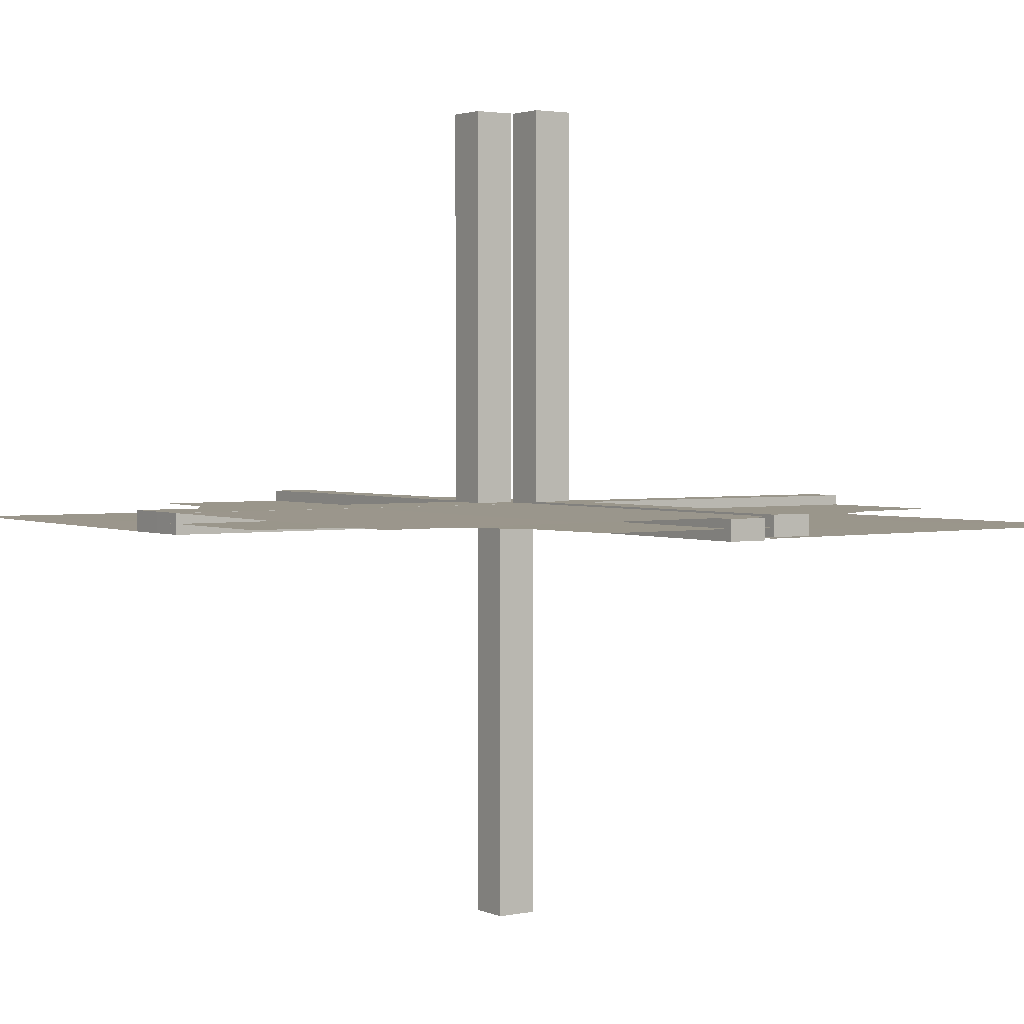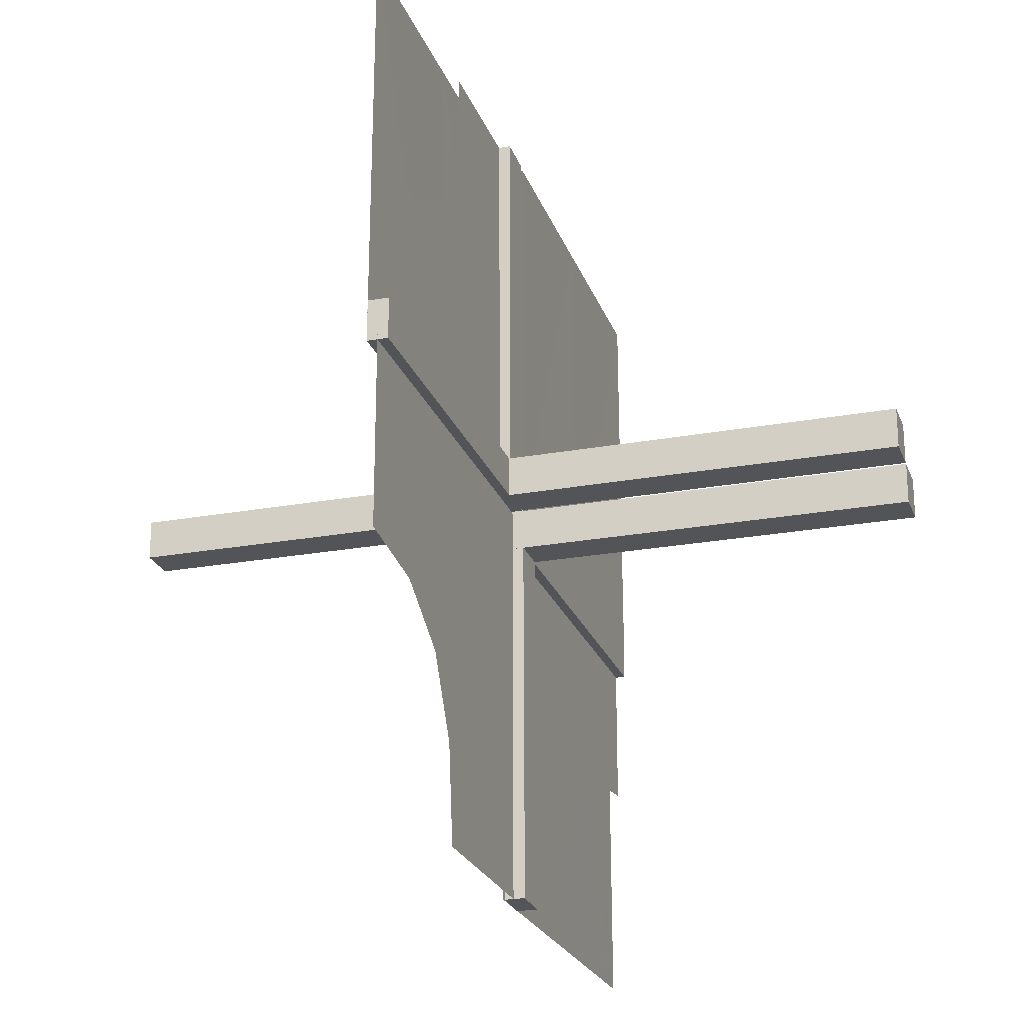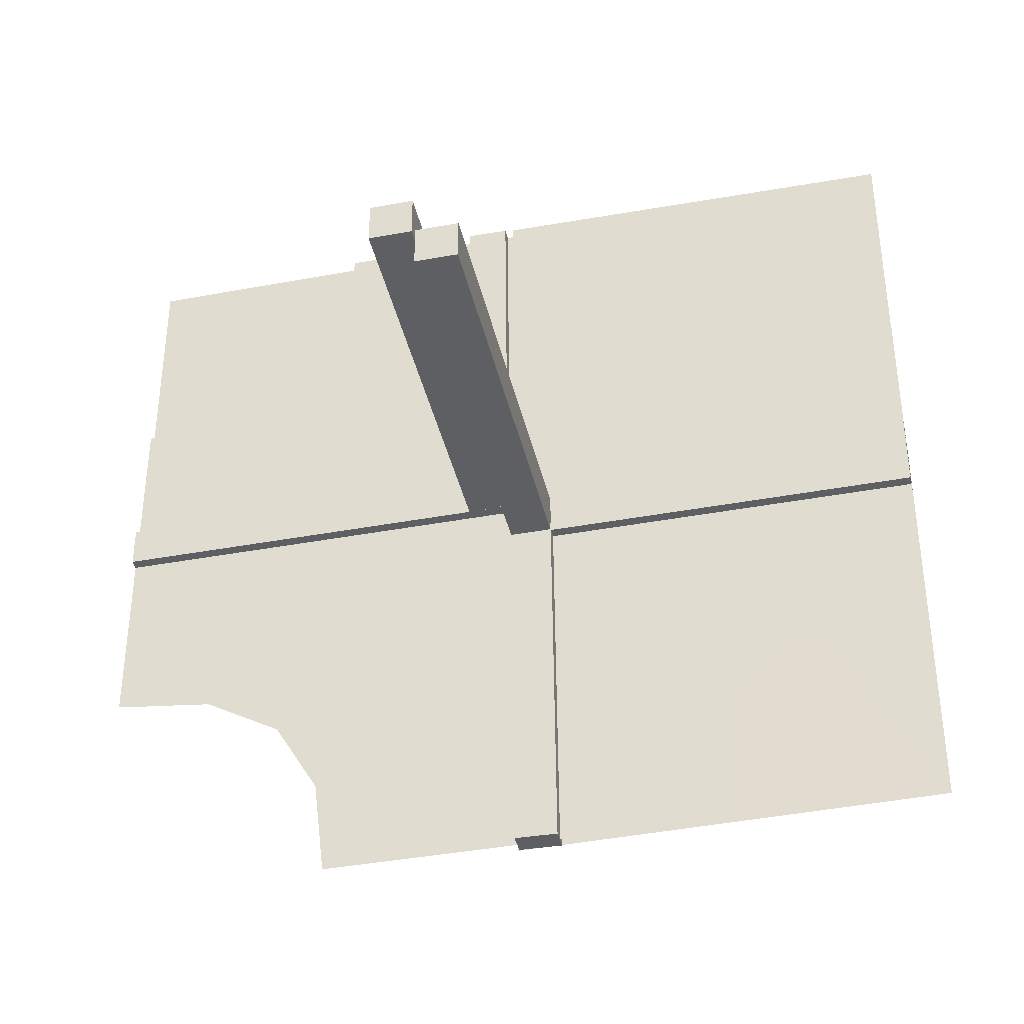
<metadata>
{"format":"obj","ext":"obj","renderer":"f3d","projection":"perspective","resolution":1024,"background":"white","views":[{"elev":2.4,"azim":145.2,"up":"+Z"},{"elev":-23.5,"azim":-72.8,"up":"+Y"},{"elev":-40.4,"azim":12.8,"up":"+Y"}]}
</metadata>
<code>
v 0 0 0
v 0 -0.2757 0
v 0 -0.5 0
v 0 0.5 0
v 0 0.2757 0
v -0.05615 0.5011 0.01414
v -0.05615 0.5011 -0.01086
v 0.4999 -0.04923 -0.0125
v 0.4999 -0.04923 0.0125
v 0.4999 0.496 0.01086
v 0.4999 -0.496 -0.01086
v 0.4999 0.04923 -0.0125
v 0.4999 0.04923 0.0125
v -0.04264 0.3756 0.01414
v -0.04264 0.3756 -0.01086
v -0.05217 0.01222 0.2508
v -0.05217 0.005974 0.2508
v -0.05217 0.03722 0.2508
v -0.05217 0.04347 0.2508
v 0.04889 -0.3758 0.01414
v 0.04889 -0.3758 -0.01086
v 0.04889 0.3758 0.01086
v 0.04889 0.3758 -0.01414
v 0.002128 -0.0002707 -0.5
v 0.002128 -0.04973 0.5
v 0.002128 0.04973 -0.5
v 0.002128 0.0002707 0.5
v -0.01563 0.1247 0.01414
v -0.01563 0.1247 -0.01086
v -0.261 0.1182 0
v -0.261 -0.1182 0
v -0.3764 0.0431 -0.0125
v -0.3764 0.0431 0.0125
v -0.002148 0.01223 0.3754
v -0.002148 0.005977 0.3754
v -0.002148 0.04348 0.3754
v -0.002148 0.03723 0.3754
v 0.04164 0.2505 0.01086
v 0.04164 0.2505 -0.01414
v 0.04164 -0.2505 0.01414
v 0.04164 -0.2505 -0.01086
v -0.275 0 0
v -0.275 -0.01322 0
v -0.275 0.01322 0
v -0.002122 -0.0007312 0.01414
v -0.002122 -0.0007312 -0.01086
v 0.05215 0.01223 -0.3754
v 0.05215 0.04348 -0.3754
v 0.05215 -0.03723 0.3754
v 0.05215 -0.005977 0.3754
v 0.05215 0.005977 -0.3754
v 0.05215 0.03723 -0.3754
v 0.05215 -0.04348 0.3754
v 0.05215 -0.01223 0.3754
v 0.2522 0.4979 0.01168
v 0.2522 -0.4979 -0.01168
v 0.006052 0.0002767 -0.0125
v 0.006052 0.0002767 0.0125
v 0.006052 -0.0002767 -0.0125
v 0.006052 -0.0002767 0.0125
v -0.3764 0.03685 -0.0125
v -0.3764 0.03685 0.0125
v -0.2529 0.04323 -0.0125
v -0.2529 0.04323 0.0125
v -0.009377 0.1246 0.01414
v -0.009377 0.1246 -0.01086
v 0.006134 0.4999 0.01086
v 0.006134 0.4999 -0.01414
v 0.006134 -0.4999 0.01414
v 0.006134 -0.4999 -0.01086
v 0.1174 -0.2617 0
v 0.04789 -0.2506 0.01414
v 0.04789 -0.2506 -0.01086
v 0.04789 0.2506 0.01086
v 0.04789 0.2506 -0.01414
v -0.05219 0.01222 0.1262
v -0.05219 0.04347 0.1262
v -0.05219 0.005972 0.1262
v -0.05219 0.03722 0.1262
v -0.2082 0.209 0
v -0.2082 -0.209 0
v -0.2918 0.291 0
v -0.2918 -0.291 0
v -0.2529 0.03698 -0.0125
v -0.2529 0.03698 0.0125
v -0.01663 0.2499 0.01414
v -0.01663 0.2499 -0.01086
v 0.3826 0.2383 0
v 0.3826 -0.2383 0
v -0.1294 0.04335 -0.0125
v -0.1294 0.04335 0.0125
v 0.04064 0.1253 0.01086
v 0.04064 0.1253 -0.01414
v 0.04064 -0.1253 0.01414
v 0.04064 -0.1253 -0.01086
v -0.00591 0.04972 -0.0125
v -0.00591 0.04972 0.0125
v 0.004632 0.4999 0.0125
v 0.004632 -0.4999 -0.0125
v 0.002207 -0.0002808 -0.00164
v 0.002207 -0.04972 0.001641
v 0.002207 0.04972 -0.001641
v 0.002207 0.0002808 0.00164
v -0.002168 0.01222 0.2508
v -0.002168 0.04347 0.2508
v -0.002168 0.005974 0.2508
v -0.002168 0.03722 0.2508
v 0.1295 0.00585 -0.0125
v 0.1295 0.00585 0.0125
v 0.1295 -0.00585 -0.0125
v 0.1295 -0.00585 0.0125
v 0.253 0.0005233 -0.0125
v 0.253 -0.0005233 0.0125
v 0.05213 -0.0002707 -0.5
v 0.05213 -0.04973 0.5
v 0.05213 0.04973 -0.5
v 0.05213 0.0002707 0.5
v -0.05214 0.0004241 0.01414
v -0.05214 0.0004241 -0.01086
v -0.1294 0.0371 -0.0125
v -0.1294 0.0371 0.0125
v -0.01038 0.2497 0.01414
v -0.01038 0.2497 -0.01086
v 0.01215 -0.2757 0
v -0.225 -0.5 0
v -0.225 0.5 0
v -0.239 0.3818 0
v -0.239 -0.3818 0
v 0.1295 -0.0121 -0.0125
v 0.1295 -0.0121 0.0125
v 0.1295 0.0121 -0.0125
v 0.1295 0.0121 0.0125
v 0.04689 0.1254 0.01086
v 0.04689 0.1254 -0.01414
v 0.04689 -0.1254 0.01414
v 0.04689 -0.1254 -0.01086
v 0.253 0.005727 -0.0125
v 0.253 0.005727 0.0125
v 0.253 -0.005727 -0.0125
v 0.253 -0.005727 0.0125
v -0.05221 -0.0002808 0.001631
v -0.01763 0.375 0.01414
v -0.01763 0.375 -0.01086
v -0.05221 0.04972 0.001632
v -0.3765 0.01185 -0.0125
v -0.3765 0.01185 0.0125
v 0.253 0.01198 -0.0125
v 0.253 0.01198 0.0125
v 0.253 -0.01198 -0.0125
v 0.253 -0.01198 0.0125
v 0.01138 0.3749 0.01086
v 0.01138 0.3749 -0.01414
v 0.01138 -0.3749 0.01414
v 0.01138 -0.3749 -0.01086
v 0.3765 -0.005603 -0.0125
v 0.3765 -0.005603 0.0125
v 0.3765 0.005603 -0.0125
v 0.3765 0.005603 0.0125
v 0.002188 0.01222 -0.1262
v 0.002188 0.04347 -0.1262
v 0.002188 -0.03722 0.1262
v 0.002188 -0.005972 0.1262
v 0.002188 0.005972 -0.1262
v 0.002188 0.03722 -0.1262
v 0.002188 -0.04347 0.1262
v 0.002188 -0.01222 0.1262
v -0.5 0 0
v -0.5 -0.0007698 -0.0125
v -0.5 -0.0007698 0.0125
v -0.5 -0.2243 0
v -0.5 0.2243 0
v 0.5 0 0
v 0.5 -0.0007698 -0.0125
v 0.5 -0.0007698 0.0125
v 0.5 -0.2243 0
v 0.5 0.2243 0
v 0.5 0.0007698 -0.0125
v 0.5 0.0007698 0.0125
v -0.002188 0.01222 0.1262
v -0.002188 0.04347 0.1262
v -0.002188 0.005972 0.1262
v -0.002188 0.03722 0.1262
v -0.3765 0.005603 -0.0125
v -0.3765 0.005603 0.0125
v -0.01138 0.3749 0.01414
v -0.01138 0.3749 -0.01086
v -0.253 0.01198 -0.0125
v -0.253 0.01198 0.0125
v 0.3765 0.01185 -0.0125
v 0.3765 0.01185 0.0125
v 0.3765 -0.01185 -0.0125
v 0.3765 -0.01185 0.0125
v 0.05221 -0.04972 0.001632
v 0.05221 0.04972 -0.001632
v 0.01763 -0.375 0.01414
v 0.01763 -0.375 -0.01086
v 0.01763 0.375 0.01086
v 0.01763 0.375 -0.01414
v 0.05221 -0.0002808 -0.001631
v 0.05221 0.0002808 0.001631
v -0.253 0.005727 -0.0125
v -0.253 0.005727 0.0125
v -0.04689 0.1254 0.01414
v -0.04689 0.1254 -0.01086
v -0.1295 0.0121 -0.0125
v -0.1295 0.0121 0.0125
v 0.239 0.3818 0
v 0.239 -0.3818 0
v 0.225 -0.5 0
v 0.225 0.5 0
v -0.01215 -0.2757 0
v -0.01215 0.2757 0
v 0.01038 0.2497 0.01086
v 0.01038 0.2497 -0.01414
v 0.01038 -0.2497 0.01414
v 0.01038 -0.2497 -0.01086
v 0.1294 0.0371 -0.0125
v 0.1294 0.0371 0.0125
v 0.1294 -0.0371 -0.0125
v 0.1294 -0.0371 0.0125
v 0.05214 -0.0004241 0.01414
v 0.05214 -0.0004241 -0.01086
v 0.05214 0.0004241 0.01086
v 0.05214 0.0004241 -0.01414
v -0.05213 -0.0002707 0.5
v -0.05213 0.04973 0.5
v -0.253 -0.0005233 -0.0125
v -0.1295 0.00585 -0.0125
v -0.1295 0.00585 0.0125
v 0.002168 0.01222 -0.2508
v 0.002168 0.04347 -0.2508
v 0.002168 -0.03722 0.2508
v 0.002168 -0.005974 0.2508
v 0.002168 0.005974 -0.2508
v 0.002168 0.03722 -0.2508
v 0.002168 -0.04347 0.2508
v 0.002168 -0.01222 0.2508
v -0.002207 -0.0002808 0.00164
v -0.002207 0.04972 0.001641
v -0.004632 0.4999 -0.0125
v 0.00591 0.04972 -0.0125
v 0.00591 0.04972 0.0125
v 0.00591 -0.04972 -0.0125
v 0.00591 -0.04972 0.0125
v -0.04064 0.1253 0.01414
v -0.04064 0.1253 -0.01086
v 0.1294 -0.04335 -0.0125
v 0.1294 -0.04335 0.0125
v 0.1294 0.04335 -0.0125
v 0.1294 0.04335 0.0125
v -0.3826 0.2383 0
v -0.3826 -0.2383 0
v 0.01663 -0.2499 0.01414
v 0.01663 -0.2499 -0.01086
v 0.01663 0.2499 0.01086
v 0.01663 0.2499 -0.01414
v 0.2529 0.03698 -0.0125
v 0.2529 0.03698 0.0125
v 0.2529 -0.03698 -0.0125
v 0.2529 -0.03698 0.0125
v 0.2918 0.291 0
v 0.2918 -0.291 0
v 0.2082 -0.209 0
v 0.05219 0.01222 -0.1262
v 0.05219 0.04347 -0.1262
v 0.05219 -0.03722 0.1262
v 0.05219 -0.005972 0.1262
v 0.05219 0.005972 -0.1262
v 0.05219 0.03722 -0.1262
v 0.05219 -0.04347 0.1262
v 0.05219 -0.01222 0.1262
v -0.04789 0.2506 0.01414
v -0.04789 0.2506 -0.01086
v -0.1174 0.2617 0
v -0.1174 -0.2617 0
v -0.006134 0.4999 0.01414
v -0.006134 0.4999 -0.01086
v 0.009377 -0.1246 0.01414
v 0.009377 -0.1246 -0.01086
v 0.009377 0.1246 0.01086
v 0.009377 0.1246 -0.01414
v 0.2529 -0.04323 -0.0125
v 0.2529 -0.04323 0.0125
v 0.2529 0.04323 -0.0125
v 0.2529 0.04323 0.0125
v 0.3764 -0.03685 -0.0125
v 0.3764 -0.03685 0.0125
v 0.3764 0.03685 -0.0125
v 0.3764 0.03685 0.0125
v -0.006052 -0.0002767 -0.0125
v -0.006052 -0.0002767 0.0125
v -0.2522 0.4979 -0.01168
v -0.05215 0.01223 0.3754
v -0.05215 0.04348 0.3754
v -0.05215 0.005977 0.3754
v -0.05215 0.03723 0.3754
v 0.002122 -0.0007312 0.01086
v 0.002122 -0.0007312 -0.01414
v 0.002122 0.0007312 0.01414
v 0.002122 0.0007312 -0.01086
v 0.275 0 0
v 0.275 -0.01322 0
v -0.04164 0.2505 0.01414
v -0.04164 0.2505 -0.01086
v 0.002148 0.04348 -0.3754
v 0.002148 -0.03723 0.3754
v 0.002148 0.03723 -0.3754
v 0.002148 -0.04348 0.3754
v 0.002148 0.01223 -0.3754
v 0.002148 -0.005977 0.3754
v 0.002148 0.005977 -0.3754
v 0.002148 -0.01223 0.3754
v 0.3764 0.0431 -0.0125
v 0.3764 0.0431 0.0125
v 0.3764 -0.0431 -0.0125
v 0.3764 -0.0431 0.0125
v 0.261 -0.1182 0
v 0.01563 0.1247 0.01086
v 0.01563 0.1247 -0.01414
v 0.01563 -0.1247 0.01414
v 0.01563 -0.1247 -0.01086
v -0.002128 -0.0002707 0.5
v -0.002128 0.04973 0.5
v -0.04889 0.3758 0.01414
v -0.04889 0.3758 -0.01086
v 0.05217 0.04347 -0.2508
v 0.05217 -0.04347 0.2508
v 0.05217 0.01222 -0.2508
v 0.05217 -0.03722 0.2508
v 0.05217 -0.005974 0.2508
v 0.05217 0.005974 -0.2508
v 0.05217 0.03722 -0.2508
v 0.05217 -0.01222 0.2508
v 0.04264 0.3756 0.01086
v 0.04264 0.3756 -0.01414
v 0.04264 -0.3756 0.01414
v 0.04264 -0.3756 -0.01086
v -0.4999 0.496 -0.01086
v -0.4999 0.04923 -0.0125
v -0.4999 0.04923 0.0125
v 0.05615 0.5011 0.01086
v 0.05615 0.5011 -0.01414
v 0.05615 -0.5011 0.01414
v 0.05615 -0.5011 -0.01086
f 252 170 167
f 252 1 83
f 1 252 167
f 3 128 1
f 83 1 128
f 128 3 125
f 292 227 290
f 338 168 227
f 292 290 240
f 338 227 292
f 141 144 238
f 323 239 226
f 34 35 104
f 104 106 179
f 36 37 105
f 105 107 180
f 106 238 181
f 179 181 238
f 238 239 179
f 322 238 106
f 34 322 35
f 106 35 322
f 34 104 107
f 323 322 37
f 104 179 182
f 105 180 239
f 182 239 180
f 37 36 323
f 105 323 36
f 323 105 239
f 225 141 238
f 296 294 19
f 18 19 77
f 295 293 16
f 17 16 76
f 19 144 77
f 79 77 144
f 144 141 76
f 226 144 19
f 296 226 294
f 19 294 226
f 296 18 293
f 225 226 296
f 18 79 16
f 17 78 141
f 76 141 78
f 293 295 225
f 17 225 295
f 225 17 141
f 225 322 226
f 144 239 238
f 239 144 226
f 35 106 104
f 106 181 179
f 37 107 105
f 107 182 180
f 239 182 179
f 34 107 37
f 322 34 37
f 104 182 107
f 225 238 322
f 296 19 18
f 18 77 79
f 295 16 17
f 17 76 78
f 144 76 79
f 18 16 293
f 225 296 293
f 79 76 16
f 322 323 226
f 206 188 229
f 188 146 202
f 91 64 121
f 64 33 85
f 202 184 169
f 146 169 184
f 169 146 340
f 291 202 169
f 206 229 291
f 202 291 229
f 206 121 85
f 206 291 121
f 188 85 62
f 64 340 33
f 62 33 340
f 121 97 91
f 64 91 97
f 97 340 64
f 168 290 291
f 339 168 169
f 96 339 340
f 290 96 97
f 205 228 187
f 187 201 145
f 90 120 63
f 63 84 32
f 201 168 183
f 145 183 168
f 168 339 145
f 290 168 201
f 205 290 228
f 201 228 290
f 205 187 84
f 205 120 290
f 187 145 61
f 63 32 339
f 61 339 32
f 120 90 96
f 63 96 90
f 96 63 339
f 188 202 229
f 146 184 202
f 64 85 121
f 33 62 85
f 146 62 340
f 206 85 188
f 291 97 121
f 188 62 146
f 168 291 169
f 339 169 340
f 96 340 97
f 290 97 291
f 228 201 187
f 201 183 145
f 120 84 63
f 84 61 32
f 339 61 145
f 205 84 120
f 120 96 290
f 187 61 84
f 245 303 203
f 303 14 272
f 65 122 28
f 122 185 86
f 272 324 6
f 14 6 324
f 6 14 276
f 118 272 6
f 245 203 118
f 272 118 203
f 245 28 86
f 45 28 118
f 303 86 142
f 122 276 185
f 142 185 276
f 28 45 65
f 122 65 45
f 45 276 122
f 7 119 118
f 277 7 6
f 46 277 276
f 119 46 45
f 246 204 304
f 304 273 15
f 66 29 123
f 123 87 186
f 273 7 325
f 15 325 7
f 7 277 15
f 119 7 273
f 246 119 204
f 273 204 119
f 246 304 87
f 46 119 29
f 304 15 143
f 123 186 277
f 143 277 186
f 29 66 46
f 123 46 66
f 46 123 277
f 303 272 203
f 14 324 272
f 122 86 28
f 185 142 86
f 14 142 276
f 245 86 303
f 28 245 118
f 303 142 14
f 7 118 6
f 277 6 276
f 46 276 45
f 119 45 118
f 204 273 304
f 273 325 15
f 29 87 123
f 87 143 186
f 277 143 15
f 246 87 29
f 119 246 29
f 304 143 87
f 251 171 167
f 251 1 82
f 1 251 167
f 4 127 1
f 82 1 127
f 127 4 126
f 1 2 124
f 263 1 71
f 124 71 1
f 1 317 302
f 302 301 1
f 317 1 263
f 56 112 57
f 11 177 112
f 56 57 99
f 11 112 56
f 200 193 103
f 25 101 115
f 312 310 237
f 237 233 166
f 308 306 236
f 236 232 165
f 233 103 162
f 166 162 103
f 103 101 166
f 27 103 233
f 312 27 310
f 233 310 27
f 312 237 232
f 25 27 306
f 237 166 161
f 236 165 101
f 161 101 165
f 306 308 25
f 236 25 308
f 25 236 101
f 117 200 103
f 49 53 327
f 329 327 270
f 50 54 333
f 330 333 271
f 327 193 270
f 266 270 193
f 193 200 271
f 115 193 327
f 49 115 53
f 327 53 115
f 49 329 54
f 117 115 49
f 329 266 333
f 330 267 200
f 271 200 267
f 54 50 117
f 330 117 50
f 117 330 200
f 117 27 115
f 193 101 103
f 101 193 115
f 310 233 237
f 233 162 166
f 306 232 236
f 232 161 165
f 101 161 166
f 312 232 306
f 27 312 306
f 237 161 232
f 117 103 27
f 49 327 329
f 329 270 266
f 50 333 330
f 330 271 267
f 193 271 266
f 329 333 54
f 117 49 54
f 266 271 333
f 27 25 115
f 130 150 111
f 150 192 140
f 248 283 220
f 283 316 260
f 140 156 178
f 192 178 156
f 178 192 9
f 58 140 178
f 130 111 58
f 140 58 111
f 130 220 260
f 130 58 220
f 150 260 287
f 283 9 316
f 287 316 9
f 220 244 248
f 283 248 244
f 244 9 283
f 177 57 58
f 8 177 178
f 243 8 9
f 57 243 244
f 129 110 149
f 149 139 191
f 247 219 282
f 282 259 315
f 139 177 155
f 191 155 177
f 177 8 191
f 57 177 139
f 129 57 110
f 139 110 57
f 129 149 259
f 129 219 57
f 149 191 286
f 282 315 8
f 286 8 315
f 219 247 243
f 282 243 247
f 243 282 8
f 150 140 111
f 192 156 140
f 283 260 220
f 316 287 260
f 192 287 9
f 130 260 150
f 58 244 220
f 150 287 192
f 177 58 178
f 8 178 9
f 243 9 244
f 57 244 58
f 110 139 149
f 139 155 191
f 219 259 282
f 259 286 315
f 8 286 191
f 129 259 219
f 219 243 57
f 149 286 259
f 94 40 135
f 40 336 72
f 278 215 320
f 215 153 253
f 72 20 343
f 336 343 20
f 343 336 69
f 221 72 343
f 94 135 221
f 72 221 135
f 94 320 253
f 299 320 221
f 40 253 195
f 215 69 153
f 195 153 69
f 320 299 278
f 215 278 299
f 299 69 215
f 344 222 221
f 70 344 343
f 300 70 69
f 222 300 299
f 95 136 41
f 41 73 337
f 279 321 216
f 216 254 154
f 73 344 21
f 337 21 344
f 344 70 337
f 222 344 73
f 95 222 136
f 73 136 222
f 95 41 254
f 300 222 321
f 41 337 196
f 216 154 70
f 196 70 154
f 321 279 300
f 216 300 279
f 300 216 70
f 40 72 135
f 336 20 72
f 215 253 320
f 153 195 253
f 336 195 69
f 94 253 40
f 320 94 221
f 40 195 336
f 344 221 343
f 70 343 69
f 300 69 299
f 222 299 221
f 136 73 41
f 73 21 337
f 321 254 216
f 254 196 154
f 70 196 337
f 95 254 321
f 222 95 321
f 41 196 254
f 89 175 172
f 89 1 262
f 1 89 172
f 3 208 1
f 262 1 208
f 208 3 209
f 1 5 212
f 80 1 274
f 212 274 1
f 1 30 44
f 44 42 1
f 30 1 80
f 55 113 60
f 10 174 113
f 55 60 98
f 10 113 55
f 199 194 100
f 26 102 116
f 309 311 230
f 230 234 159
f 305 307 231
f 231 235 160
f 234 100 163
f 159 163 100
f 100 102 159
f 24 100 234
f 309 24 311
f 234 311 24
f 309 230 235
f 26 24 307
f 230 159 164
f 231 160 102
f 164 102 160
f 307 305 26
f 231 26 305
f 26 231 102
f 114 199 100
f 52 48 326
f 332 326 265
f 51 47 328
f 331 328 264
f 326 194 265
f 269 265 194
f 194 199 264
f 116 194 326
f 52 116 48
f 326 48 116
f 52 332 47
f 114 116 52
f 332 269 328
f 331 268 199
f 264 199 268
f 47 51 114
f 331 114 51
f 114 331 199
f 114 24 116
f 194 102 100
f 102 194 116
f 311 234 230
f 234 163 159
f 307 235 231
f 235 164 160
f 102 164 159
f 309 235 307
f 24 309 307
f 230 164 235
f 114 100 24
f 52 326 332
f 332 265 269
f 51 328 331
f 331 264 268
f 194 264 269
f 332 328 47
f 114 52 47
f 269 264 328
f 24 26 116
f 131 147 108
f 147 189 137
f 249 284 217
f 284 313 257
f 137 157 173
f 189 173 157
f 173 189 12
f 59 137 173
f 131 108 59
f 137 59 108
f 131 217 257
f 131 59 217
f 147 257 288
f 284 12 313
f 288 313 12
f 217 241 249
f 284 249 241
f 241 12 284
f 174 60 59
f 13 174 173
f 242 13 12
f 60 242 241
f 132 109 148
f 148 138 190
f 250 218 285
f 285 258 314
f 138 174 158
f 190 158 174
f 174 13 190
f 60 174 138
f 132 60 109
f 138 109 60
f 132 148 258
f 132 218 60
f 148 190 289
f 285 314 13
f 289 13 314
f 218 250 242
f 285 242 250
f 242 285 13
f 147 137 108
f 189 157 137
f 284 257 217
f 313 288 257
f 189 288 12
f 131 257 147
f 59 241 217
f 147 288 189
f 174 59 173
f 13 173 12
f 242 12 241
f 60 241 59
f 109 138 148
f 138 158 190
f 218 258 285
f 258 289 314
f 13 289 190
f 132 258 218
f 218 242 60
f 148 289 258
f 93 39 134
f 39 335 75
f 281 214 319
f 214 152 256
f 75 23 342
f 335 342 23
f 342 335 68
f 224 75 342
f 93 134 224
f 75 224 134
f 93 319 256
f 298 319 224
f 39 256 198
f 214 68 152
f 198 152 68
f 319 298 281
f 214 281 298
f 298 68 214
f 341 223 224
f 67 341 342
f 297 67 68
f 223 297 298
f 92 133 38
f 38 74 334
f 280 318 213
f 213 255 151
f 74 341 22
f 334 22 341
f 341 67 334
f 223 341 74
f 92 223 133
f 74 133 223
f 92 38 255
f 297 223 318
f 38 334 197
f 213 151 67
f 197 67 151
f 318 280 297
f 213 297 280
f 297 213 67
f 39 75 134
f 335 23 75
f 214 256 319
f 152 198 256
f 335 198 68
f 93 256 39
f 319 93 224
f 39 198 335
f 341 224 342
f 67 342 68
f 297 68 298
f 223 298 224
f 133 74 38
f 74 22 334
f 318 255 213
f 255 197 151
f 67 197 334
f 92 255 318
f 223 92 318
f 38 197 255
f 88 176 172
f 88 1 261
f 1 88 172
f 4 207 1
f 261 1 207
f 207 4 210
f 1 2 211
f 81 1 275
f 211 275 1
f 1 31 43
f 43 42 1
f 31 1 81

</code>
